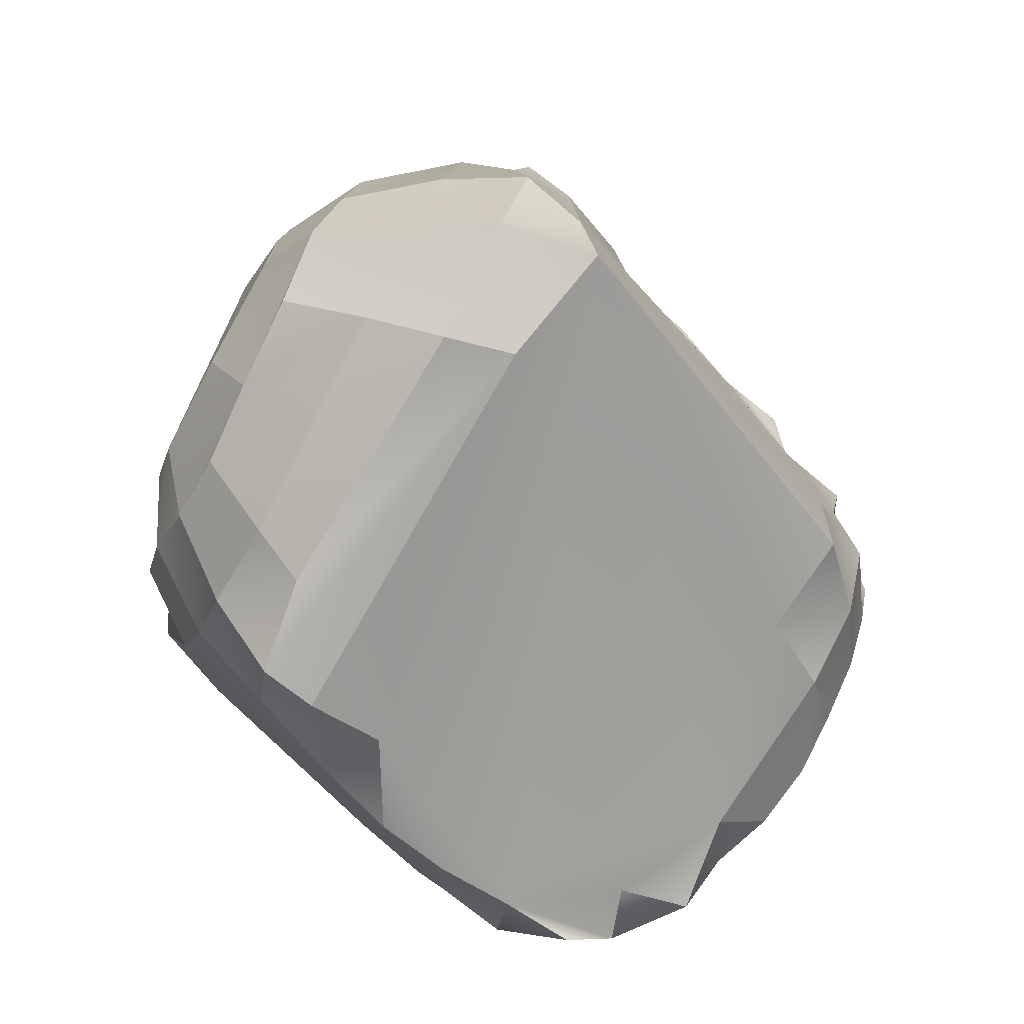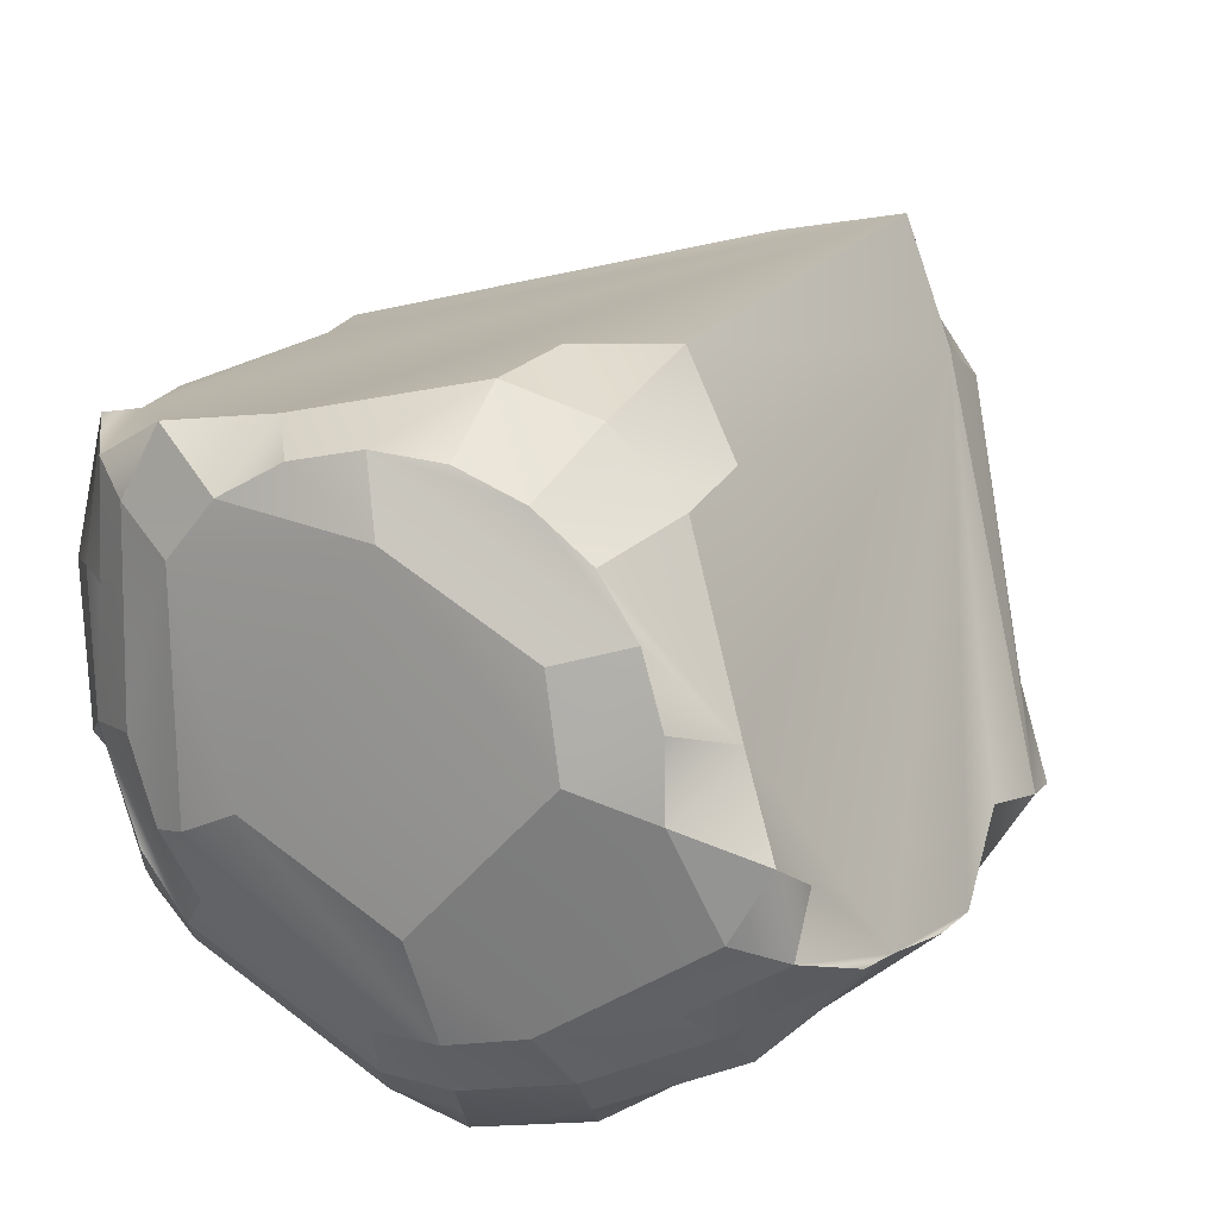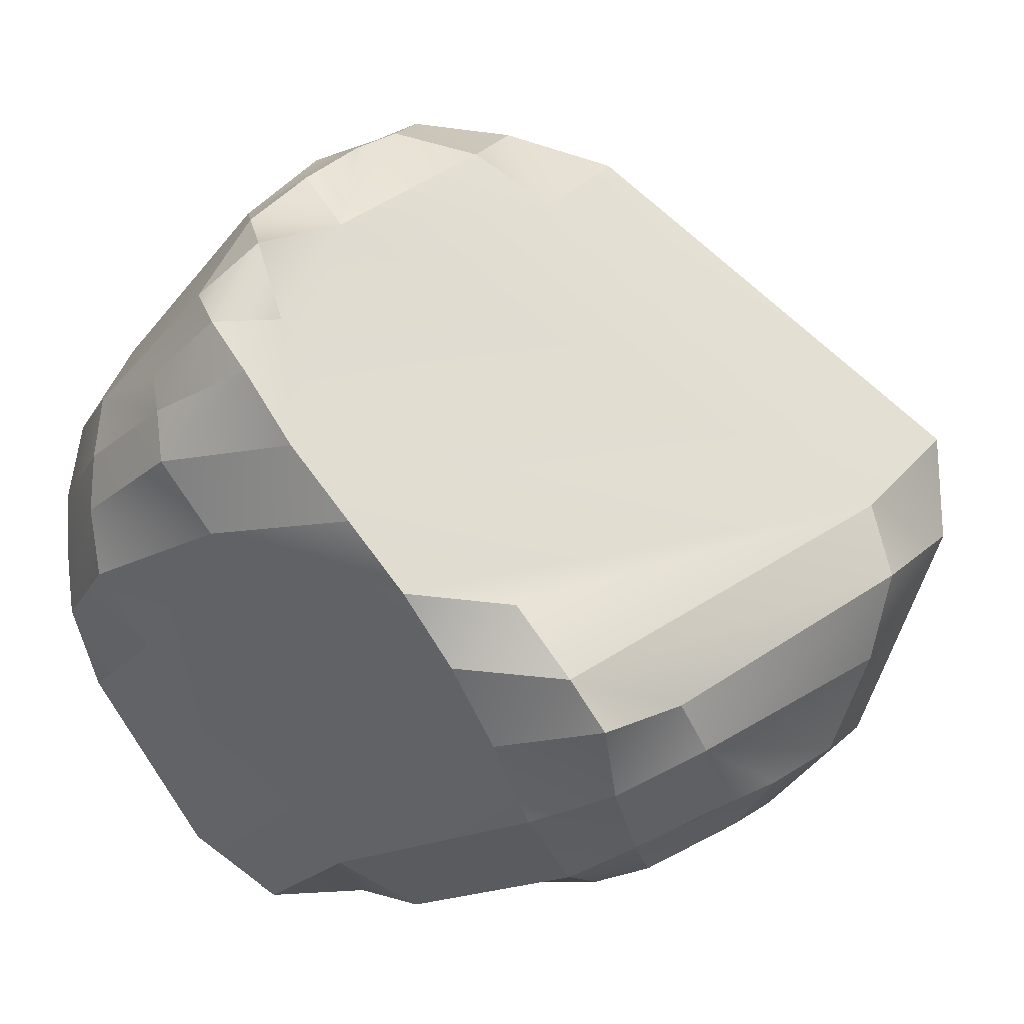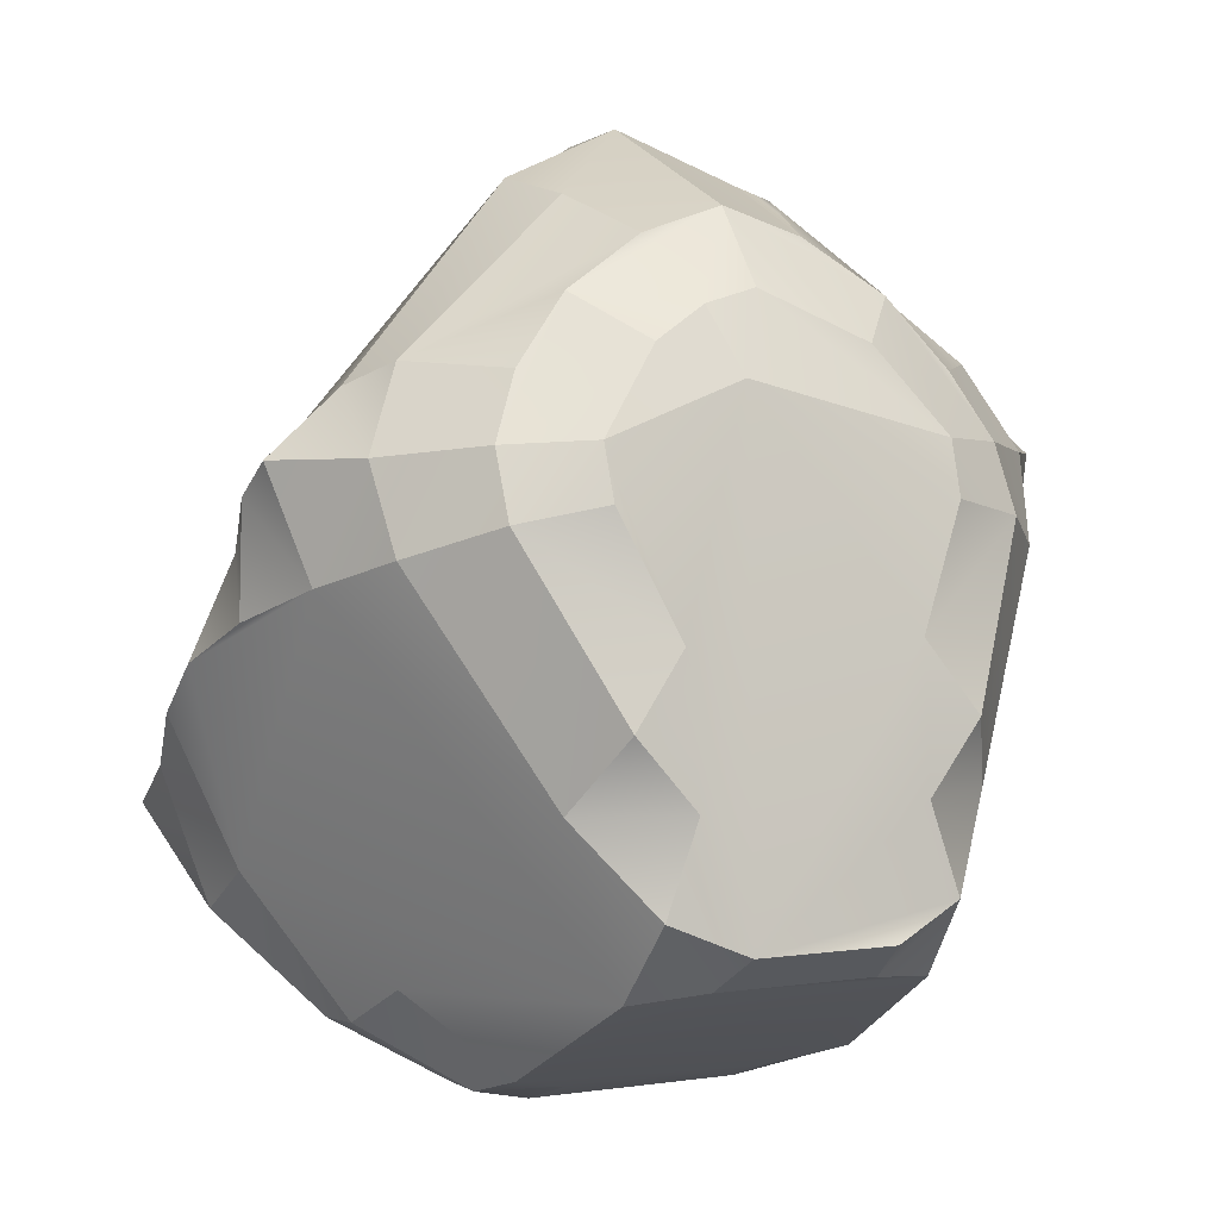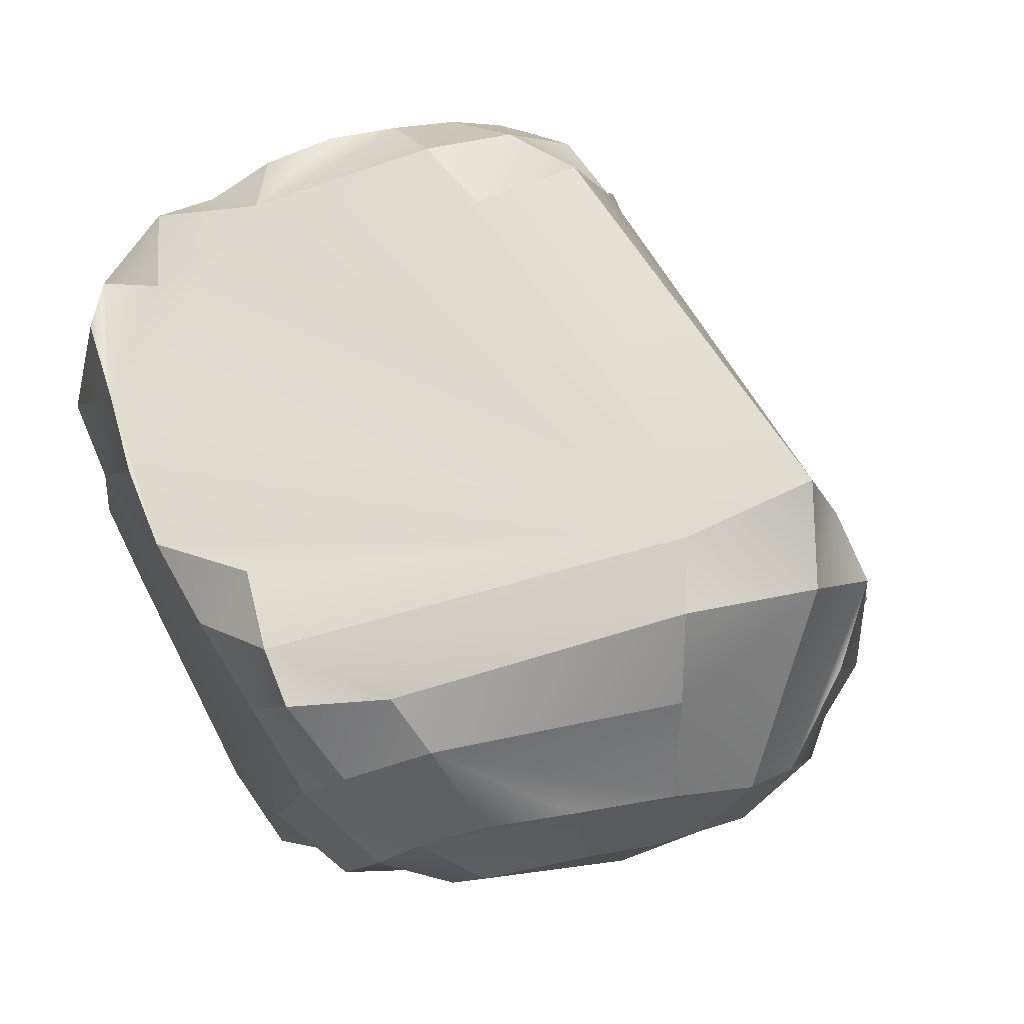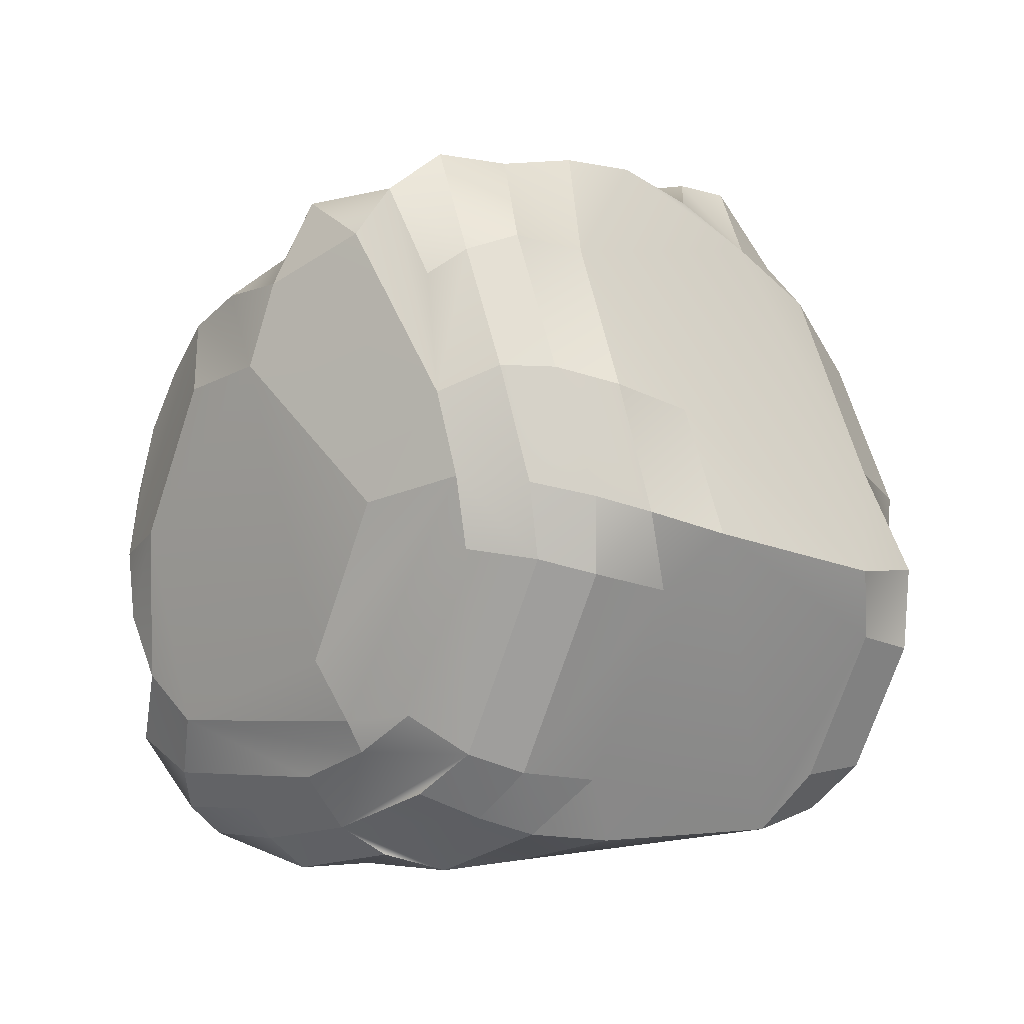
<metadata>
{"format":"obj","ext":"obj","renderer":"f3d","projection":"perspective","resolution":1024,"background":"white","views":[{"elev":51.0,"azim":-69.9,"up":"+Y"},{"elev":68.0,"azim":37.6,"up":"+Z"},{"elev":11.9,"azim":98.7,"up":"+Z"},{"elev":3.9,"azim":153.4,"up":"+Y"},{"elev":10.0,"azim":140.9,"up":"+Z"},{"elev":-71.5,"azim":71.6,"up":"+Y"}]}
</metadata>
<code>
o Sphere_Sphere.001
v 0.000942 -0.006109 0.403
v 0.000942 0.4433 -0.1976
v 0.06894 -0.01367 0.398
v 0.09128 0.0692 0.3805
v 0.08539 0.1408 0.332
v 0.09541 0.4528 0.05108
v 0.1163 0.4746 -0.01217
v 0.1023 0.4559 -0.09877
v 0.07739 0.4185 -0.1985
v 0.05355 0.3584 -0.2651
v 0.03233 0.2975 -0.2977
v 0.08015 -0.08966 0.372
v 0.1292 -0.03882 0.3882
v 0.1538 0.3693 -0.2115
v 0.1026 0.3273 -0.2729
v 0.1796 -0.07628 0.3643
v 0.2224 -0.03503 0.3251
v 0.3044 0.2912 -0.09566
v 0.2754 0.3122 -0.1459
v 0.2071 0.3054 -0.2297
v 0.1363 -0.1439 0.3254
v 0.2158 -0.1218 0.3276
v 0.2967 -0.09449 0.3153
v 0.3152 -0.06987 0.2494
v 0.3616 0.1492 0.006256
v 0.3774 0.1993 -0.05553
v 0.3757 0.2306 -0.1032
v 0.3147 0.2332 -0.1807
v 0.2372 0.2442 -0.2558
v 0.1637 0.2485 -0.3016
v 0.2948 -0.1513 0.2671
v 0.3412 -0.1271 0.2495
v 0.3804 -0.08784 0.2126
v 0.384 -0.0469 0.1484
v 0.3982 0.006862 0.0852
v 0.3993 0.0551 0.02235
v 0.3781 0.09385 -0.04941
v 0.3437 0.1257 -0.1303
v 0.3041 0.1519 -0.2133
v 0.2392 0.1814 -0.2876
v 0.1624 0.1979 -0.3184
v 0.2902 -0.1969 0.1927
v 0.3212 -0.1852 0.1648
v 0.347 -0.1752 0.1232
v 0.3425 -0.1322 0.05737
v 0.2048 -0.2722 0.1535
v 0.2465 -0.2696 0.1065
v 0.2609 -0.2699 0.05776
v 0.2621 -0.2631 -0.003546
v 0.2477 -0.2227 -0.0758
v 0.1982 -0.0501 -0.2998
v 0.162 0.01887 -0.3521
v 0.1119 0.08574 -0.3428
v 0.08417 -0.2772 0.1821
v 0.1455 -0.3118 0.1149
v 0.1646 -0.323 0.05093
v 0.1707 -0.3231 -0.01041
v 0.1718 -0.321 -0.06393
v 0.1657 -0.2981 -0.1376
v 0.1457 -0.2064 -0.2989
v 0.1384 -0.1309 -0.3588
v 0.1078 -0.04641 -0.36
v 0.08778 -0.3312 0.08642
v 0.1028 -0.3426 0.0224
v 0.1052 -0.3405 -0.03304
v 0.1017 -0.3162 -0.1008
v 0.07846 -0.1963 -0.3263
v 0.0683 -0.1611 -0.3765
v -0.08589 -0.3312 0.08642
v -0.1009 -0.3426 0.0224
v -0.1033 -0.3405 -0.03304
v -0.09984 -0.3162 -0.1008
v -0.07657 -0.1963 -0.3263
v -0.06641 -0.1611 -0.3765
v -0.08228 -0.2772 0.1821
v -0.1201 -0.3059 0.1371
v -0.1436 -0.3118 0.1149
v -0.1627 -0.323 0.05093
v -0.1688 -0.3231 -0.01041
v -0.1699 -0.321 -0.06393
v -0.1638 -0.2981 -0.1376
v -0.1438 -0.2064 -0.2989
v -0.1365 -0.1309 -0.3588
v -0.1059 -0.04641 -0.36
v -0.2029 -0.2722 0.1535
v -0.2446 -0.2696 0.1065
v -0.2591 -0.2699 0.05776
v -0.2602 -0.2631 -0.003546
v -0.2459 -0.2227 -0.0758
v -0.1963 -0.0501 -0.2998
v -0.1601 0.01887 -0.3521
v -0.11 0.08574 -0.3428
v -0.2883 -0.1969 0.1927
v -0.3194 -0.1852 0.1648
v -0.3451 -0.1752 0.1232
v -0.3406 -0.1322 0.05737
v -0.2274 -0.1716 0.2798
v -0.2929 -0.1513 0.2671
v -0.3393 -0.1271 0.2495
v -0.3786 -0.08784 0.2126
v -0.3821 -0.0469 0.1484
v -0.3963 0.006862 0.0852
v -0.3974 0.0551 0.02235
v -0.3762 0.09385 -0.04941
v -0.3418 0.1257 -0.1303
v -0.3022 0.1519 -0.2133
v -0.2373 0.1814 -0.2876
v -0.1605 0.1979 -0.3184
v -0.2139 -0.1218 0.3276
v -0.2948 -0.09449 0.3153
v -0.3133 -0.06987 0.2494
v -0.3597 0.1492 0.006256
v -0.3755 0.1993 -0.05553
v -0.3739 0.2306 -0.1032
v -0.3129 0.2332 -0.1807
v -0.2353 0.2442 -0.2558
v -0.1618 0.2485 -0.3016
v -0.1777 -0.07628 0.3643
v -0.2205 -0.03503 0.3251
v -0.3025 0.2912 -0.09566
v -0.2735 0.3122 -0.1459
v -0.2052 0.3054 -0.2297
v -0.07827 -0.08966 0.372
v -0.1273 -0.03882 0.3882
v -0.1519 0.3693 -0.2115
v -0.1007 0.3273 -0.2729
v -0.06706 -0.01367 0.398
v -0.0894 0.0692 0.3805
v -0.0835 0.1408 0.332
v -0.09353 0.4528 0.05108
v -0.1144 0.4746 -0.01217
v -0.1004 0.4559 -0.09877
v -0.07551 0.4185 -0.1985
v 0.000942 0.08624 0.3928
v 0.000942 0.1859 0.364
v 0.000942 0.5133 0.1
v 0.000942 0.5227 0.002631
v 0.000942 0.3727 -0.2567
f 55 64 56
f 137 6 7
f 1 4 134
f 131 2 133
f 134 5 135
f 89 103 90
f 15 11 10
f 48 56 57
f 124 128 118
f 137 8 9
f 125 117 116
f 73 68 67
f 17 22 23
f 18 28 19
f 19 29 20
f 28 38 39
f 23 32 24
f 29 39 40
f 101 119 136
f 30 40 41
f 76 69 63
f 68 92 11
f 25 37 26
f 2 126 125
f 26 38 27
f 23 22 31
f 51 40 39
f 90 107 91
f 32 43 33
f 107 92 91
f 33 44 34
f 34 45 35
f 44 47 48
f 45 48 49
f 40 53 41
f 97 85 77
f 51 62 52
f 79 86 88
f 50 58 59
f 57 64 65
f 58 65 66
f 13 1 124
f 61 67 68
f 130 120 114
f 6 17 34
f 131 121 120
f 73 83 74
f 123 118 109
f 70 79 71
f 71 80 72
f 72 82 59
f 132 125 122
f 80 89 81
f 45 60 38
f 98 93 86
f 84 90 91
f 46 43 42
f 138 11 117
f 86 95 87
f 87 96 88
f 96 101 102
f 94 99 100
f 95 100 101
f 105 115 106
f 99 110 111
f 106 116 107
f 77 86 70
f 107 117 108
f 104 112 113
f 105 113 114
f 98 109 110
f 21 16 13
f 109 119 110
f 115 120 121
f 54 46 22
f 116 121 122
f 19 14 9
f 75 21 123
f 7 19 8
f 26 18 7
f 29 15 14
f 14 10 2
f 13 17 3
f 70 65 64
f 130 137 131
f 128 1 134
f 129 134 135
f 56 47 46
f 55 63 64
f 56 46 55
f 137 136 6
f 1 3 4
f 133 132 131
f 131 137 2
f 134 4 5
f 89 88 96
f 96 102 103
f 103 104 105
f 105 106 90
f 90 83 82
f 82 81 89
f 89 96 103
f 103 105 90
f 90 82 89
f 15 30 11
f 58 49 48
f 48 47 56
f 57 58 48
f 124 127 128
f 128 119 118
f 9 2 137
f 137 7 8
f 116 122 125
f 125 126 117
f 73 74 68
f 17 16 22
f 18 27 28
f 19 28 29
f 28 27 38
f 23 31 32
f 29 28 39
f 130 113 112
f 112 103 102
f 101 100 99
f 112 102 101
f 136 130 112
f 129 135 136
f 119 128 129
f 111 110 119
f 101 99 111
f 136 112 101
f 119 129 136
f 101 111 119
f 30 29 40
f 55 54 75
f 76 77 69
f 55 75 76
f 70 64 63
f 63 55 76
f 69 70 63
f 30 41 53
f 53 52 62
f 62 61 68
f 68 74 83
f 84 91 92
f 68 83 84
f 53 62 68
f 11 30 53
f 108 117 11
f 68 84 92
f 92 108 11
f 11 53 68
f 25 36 37
f 125 133 2
f 2 138 126
f 26 37 38
f 51 52 40
f 90 106 107
f 32 42 43
f 107 108 92
f 33 43 44
f 34 44 45
f 44 43 47
f 45 44 48
f 40 52 53
f 77 76 97
f 97 98 85
f 51 61 62
f 88 80 79
f 79 78 86
f 86 87 88
f 50 49 58
f 57 56 64
f 58 57 65
f 123 12 13
f 13 3 1
f 1 127 124
f 124 123 13
f 61 60 67
f 114 113 130
f 130 131 120
f 25 26 6
f 6 136 135
f 5 4 17
f 6 135 5
f 36 25 6
f 34 35 36
f 32 33 34
f 17 23 24
f 24 32 34
f 34 36 6
f 6 5 17
f 17 24 34
f 131 132 121
f 73 82 83
f 123 124 118
f 70 78 79
f 71 79 80
f 66 65 71
f 72 80 81
f 66 71 72
f 59 58 66
f 67 60 59
f 82 73 67
f 72 81 82
f 59 66 72
f 82 67 59
f 122 121 132
f 132 133 125
f 80 88 89
f 38 37 36
f 36 35 45
f 45 49 50
f 50 59 60
f 60 61 51
f 51 39 38
f 38 36 45
f 45 50 60
f 60 51 38
f 86 85 98
f 98 99 93
f 93 94 86
f 84 83 90
f 32 31 46
f 46 47 43
f 42 32 46
f 117 126 138
f 138 10 11
f 86 94 95
f 87 95 96
f 96 95 101
f 94 93 99
f 95 94 100
f 105 114 115
f 99 98 110
f 106 115 116
f 77 85 86
f 86 78 70
f 70 69 77
f 107 116 117
f 104 103 112
f 105 104 113
f 98 97 109
f 13 12 21
f 21 22 16
f 109 118 119
f 115 114 120
f 22 21 54
f 54 55 46
f 46 31 22
f 116 115 121
f 9 8 19
f 19 20 14
f 123 109 97
f 97 76 75
f 75 54 21
f 21 12 123
f 123 97 75
f 7 18 19
f 7 6 26
f 26 27 18
f 14 20 29
f 29 30 15
f 2 9 14
f 14 15 10
f 10 138 2
f 13 16 17
f 17 4 3
f 70 71 65
f 130 136 137
f 128 127 1
f 129 128 134

</code>
